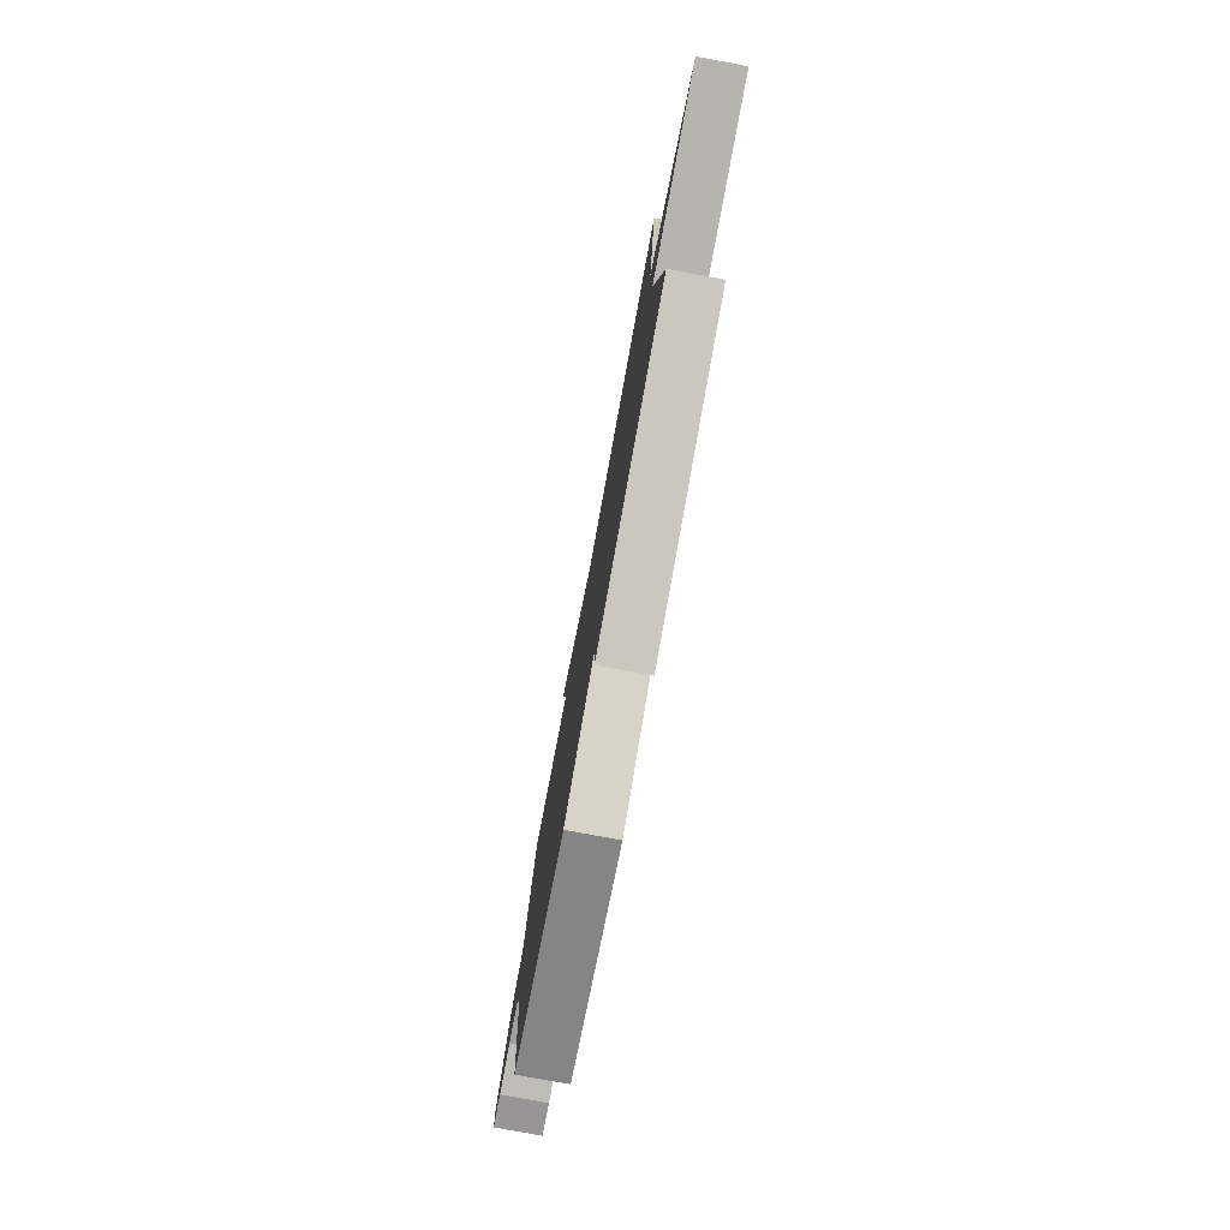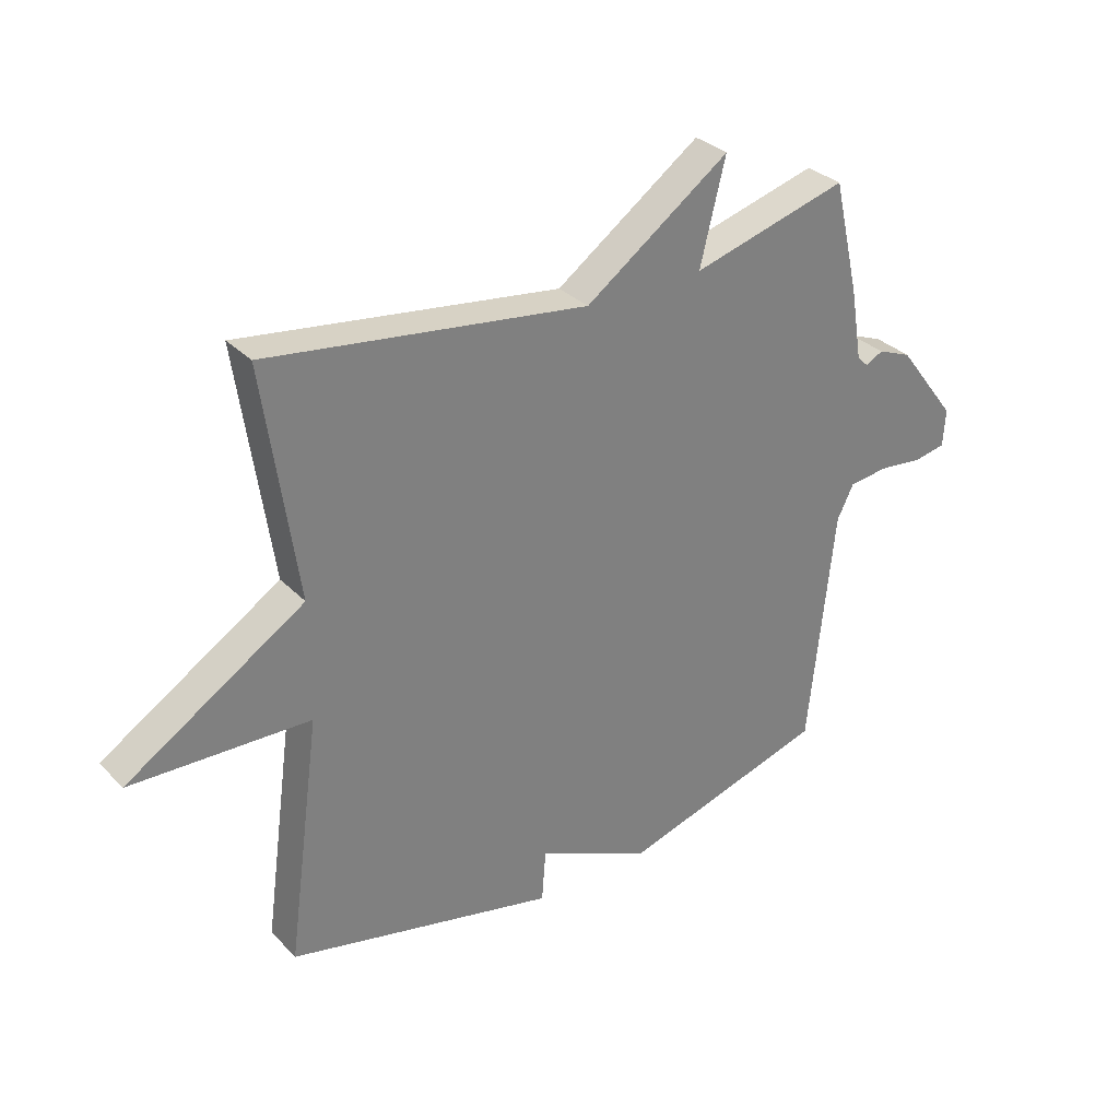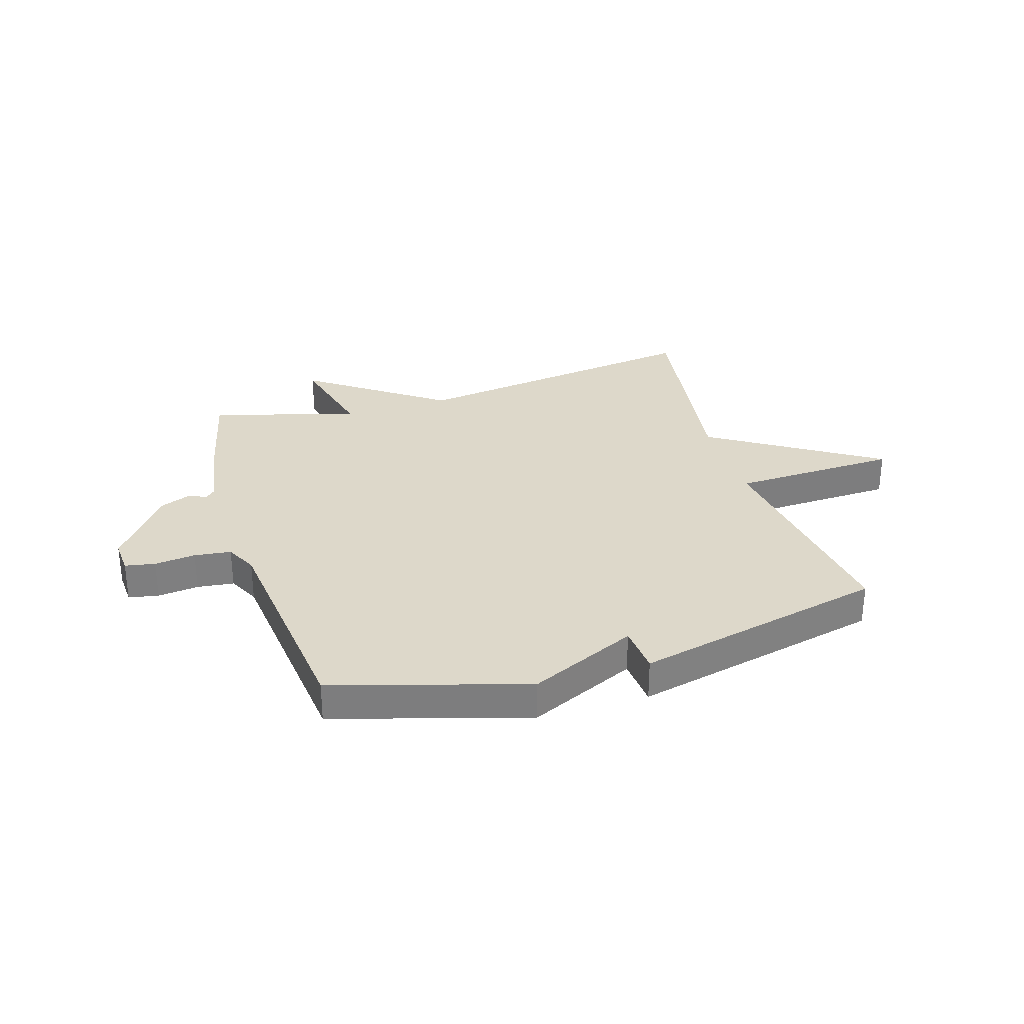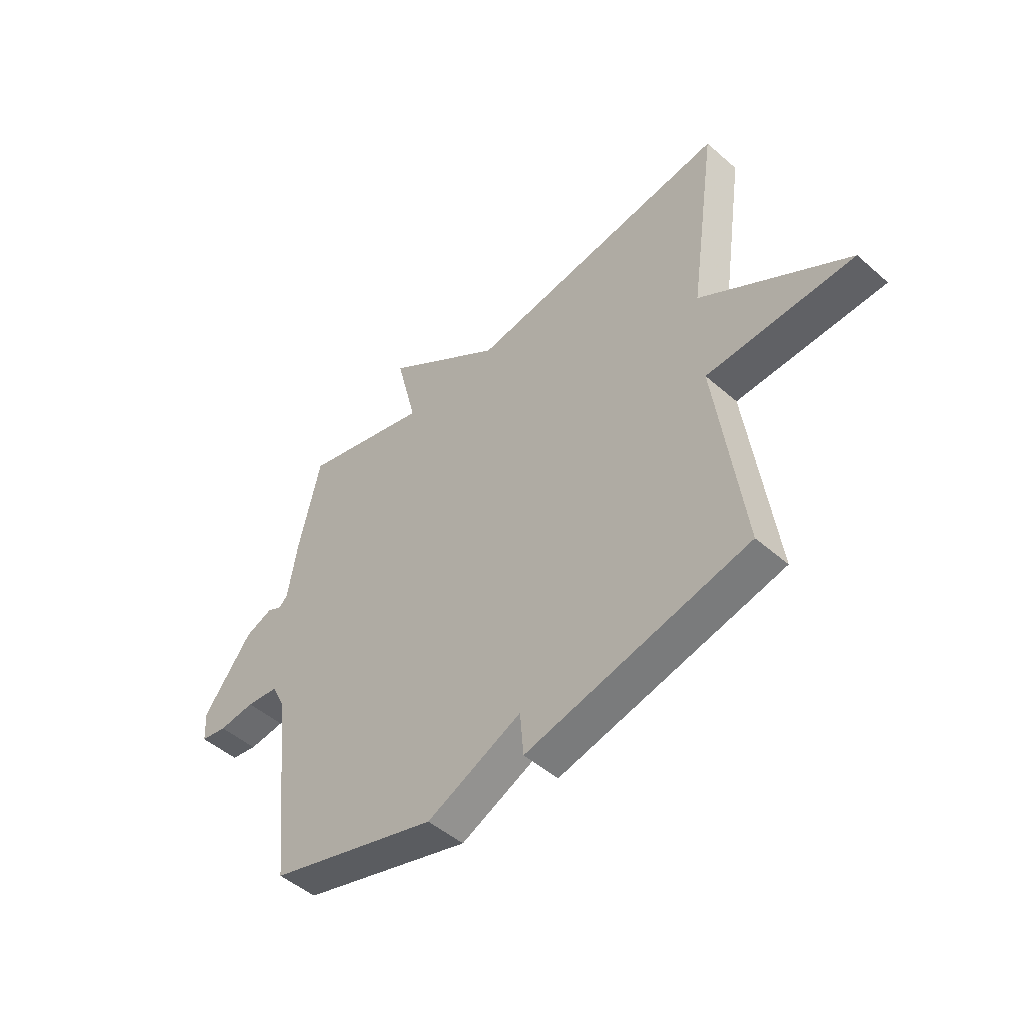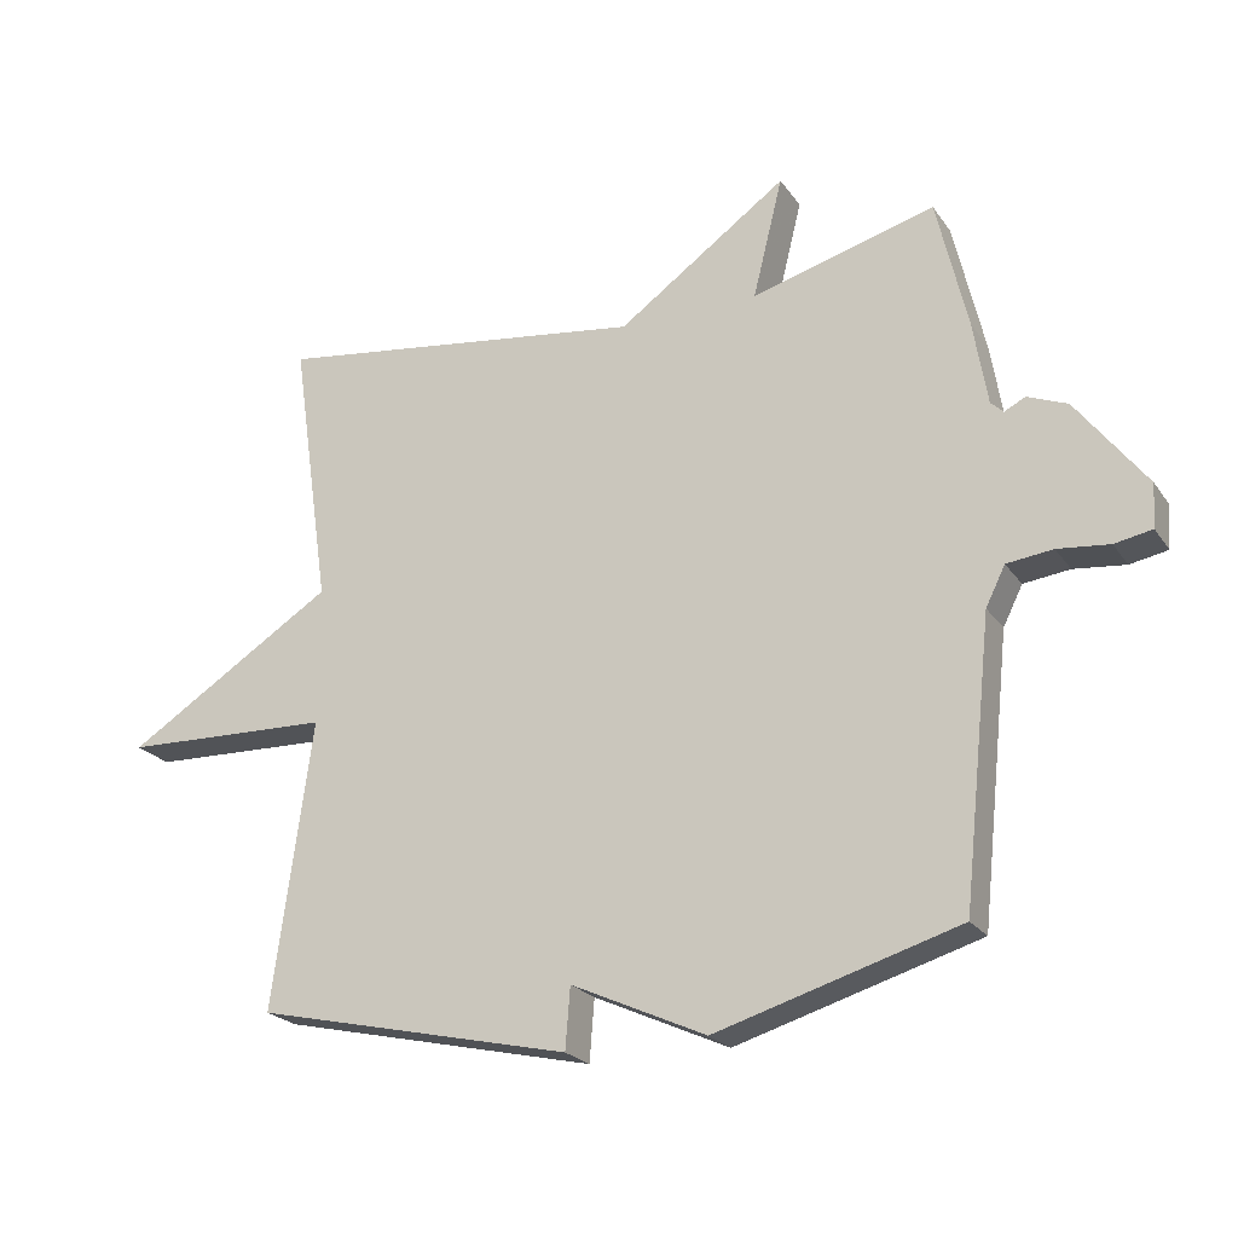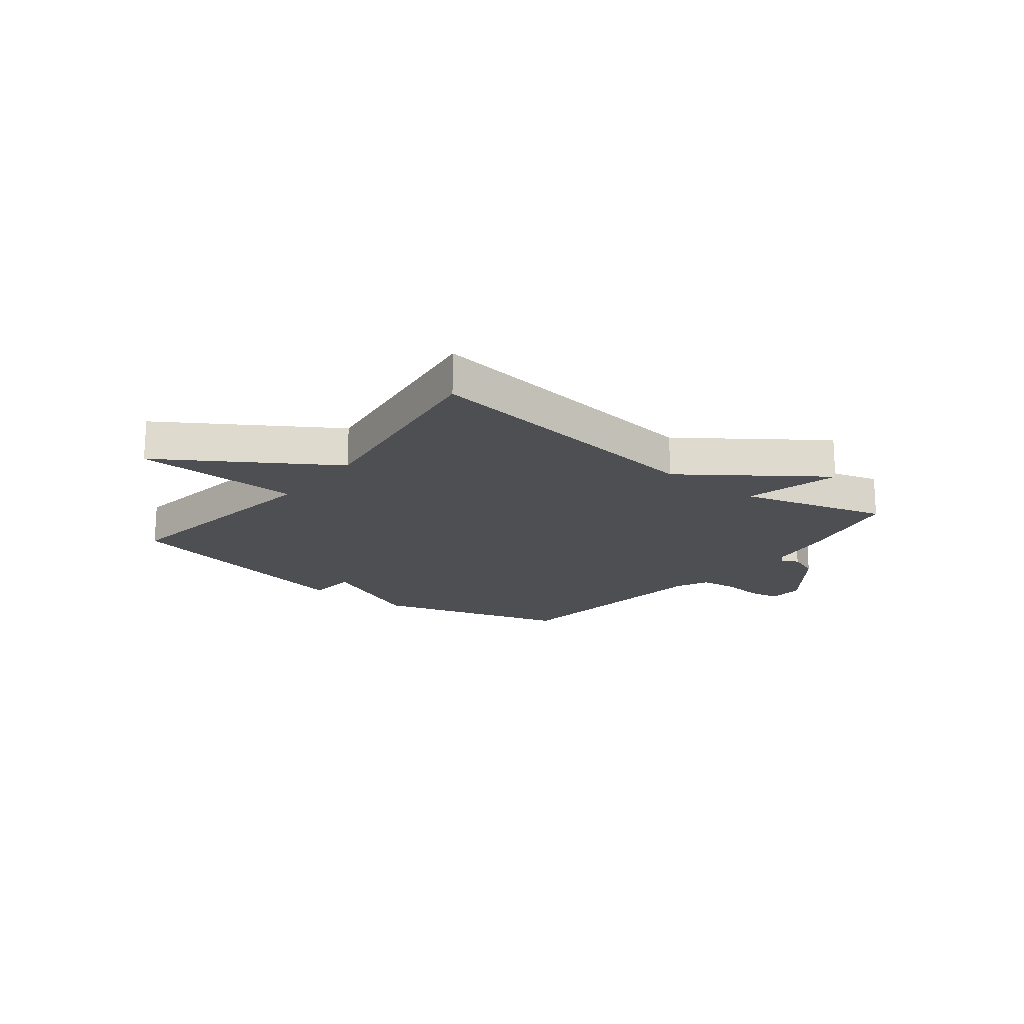
<metadata>
{"format":"obj","ext":"obj","renderer":"f3d","projection":"perspective","resolution":1024,"background":"white","views":[{"elev":-78.4,"azim":-100.5,"up":"+Z"},{"elev":31.5,"azim":-35.6,"up":"+Z"},{"elev":31.0,"azim":162.9,"up":"+Y"},{"elev":-48.6,"azim":-134.2,"up":"+Z"},{"elev":-22.7,"azim":25.8,"up":"+Z"},{"elev":-18.2,"azim":-38.0,"up":"+Y"}]}
</metadata>
<code>
v 0.5 0.07 -0.5
v 0.153 0.07 -0.603
v -0.04 0.07 -0.515
v -0.047 0.07 -0.603
v -0.5 0.07 -0.5
v -0.444 0.07 -0.089
v -0.744 0.07 -0.079
v -0.444 0.07 0.111
v -0.5 0.07 0.5
v 0.037 0.07 0.427
v 0.28 0.07 0.6
v 0.237 0.07 0.427
v 0.5 0.07 0.5
v 0.544 0.07 0.31
v 0.564 0.07 0.189
v 0.582 0.07 0.172
v 0.612 0.07 0.187
v 0.669 0.07 0.164
v 0.769 0.07 0.032
v 0.765 0.07 -0.031
v 0.711 0.07 -0.041
v 0.637 0.07 -0.033
v 0.571 0.07 -0.041
v 0.543 0.07 -0.097
v 0.5 0 -0.5
v 0.153 0 -0.603
v -0.04 0 -0.515
v -0.047 0 -0.603
v -0.5 0 -0.5
v -0.444 0 -0.089
v -0.744 0 -0.079
v -0.444 0 0.111
v -0.5 0 0.5
v 0.037 0 0.427
v 0.28 0 0.6
v 0.237 0 0.427
v 0.5 0 0.5
v 0.544 0 0.31
v 0.564 0 0.189
v 0.582 0 0.172
v 0.612 0 0.187
v 0.669 0 0.164
v 0.769 0 0.032
v 0.765 0 -0.031
v 0.711 0 -0.041
v 0.637 0 -0.033
v 0.571 0 -0.041
v 0.543 0 -0.097
f 20 21 22
f 19 20 22
f 18 19 22
f 17 18 22
f 16 17 22
f 15 16 22 23
f 15 23 24
f 14 15 24
f 13 14 24
f 12 13 24
f 10 11 12
f 8 9 10
f 1 2 3
f 24 1 3
f 12 24 3
f 10 12 3
f 8 10 3
f 3 4 5 6
f 8 3 6
f 6 7 8
f 46 45 44
f 46 44 43
f 46 43 42
f 46 42 41
f 46 41 40
f 47 46 40 39
f 48 47 39
f 48 39 38
f 48 38 37
f 48 37 36
f 36 35 34
f 34 33 32
f 27 26 25
f 27 25 48
f 27 48 36
f 27 36 34
f 27 34 32
f 30 29 28 27
f 30 27 32
f 32 31 30
f 1 25 26 2
f 2 26 27 3
f 3 27 28 4
f 4 28 29 5
f 5 29 30 6
f 6 30 31 7
f 7 31 32 8
f 8 32 33 9
f 9 33 34 10
f 10 34 35 11
f 11 35 36 12
f 12 36 37 13
f 13 37 38 14
f 14 38 39 15
f 15 39 40 16
f 16 40 41 17
f 17 41 42 18
f 18 42 43 19
f 19 43 44 20
f 20 44 45 21
f 21 45 46 22
f 22 46 47 23
f 23 47 48 24
f 24 48 25 1

</code>
